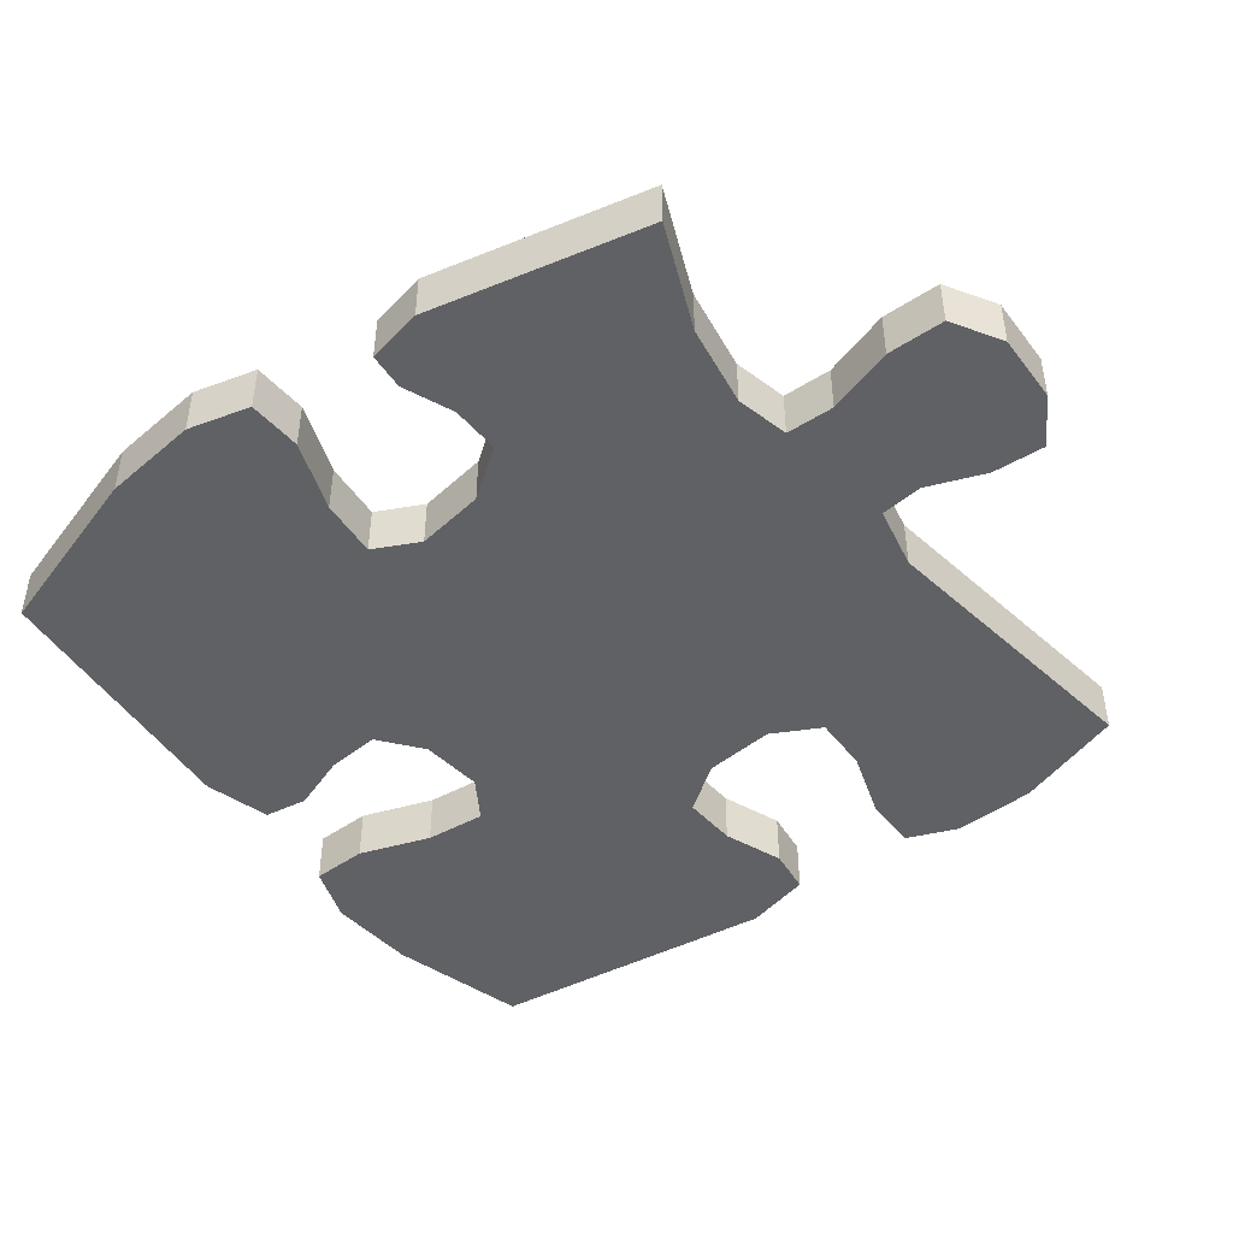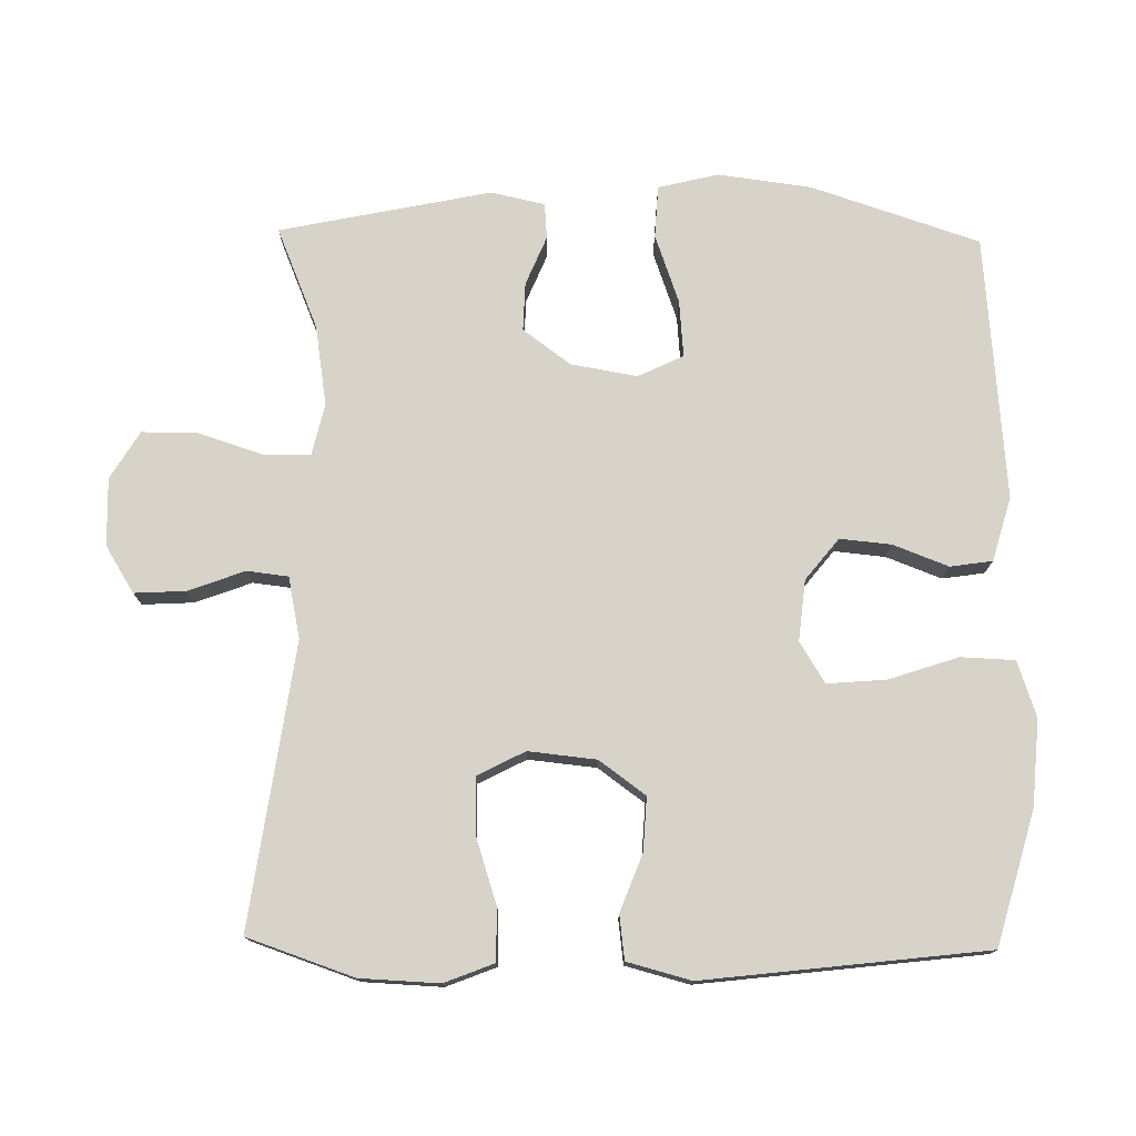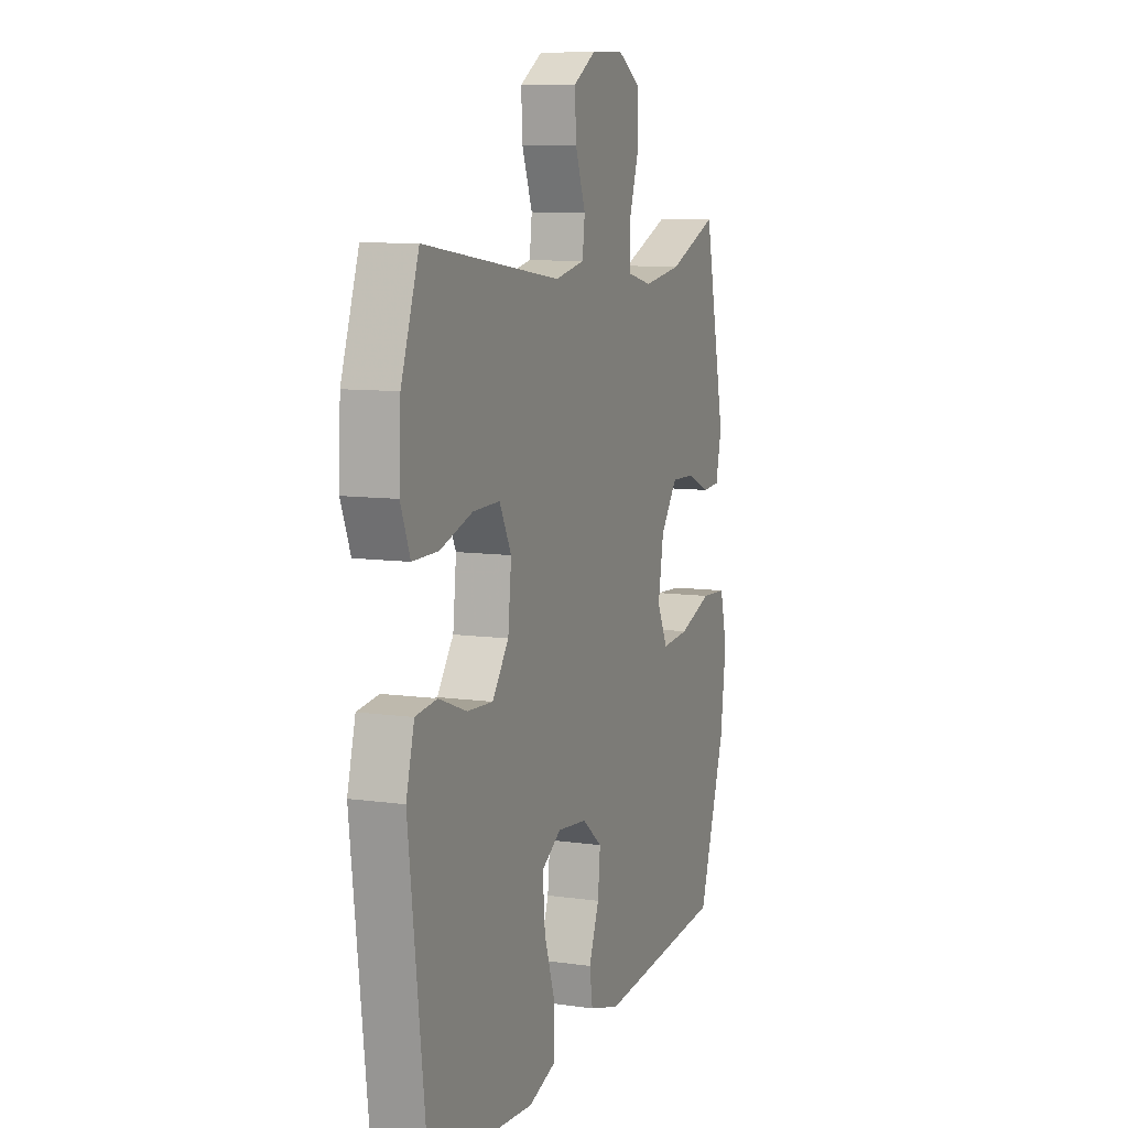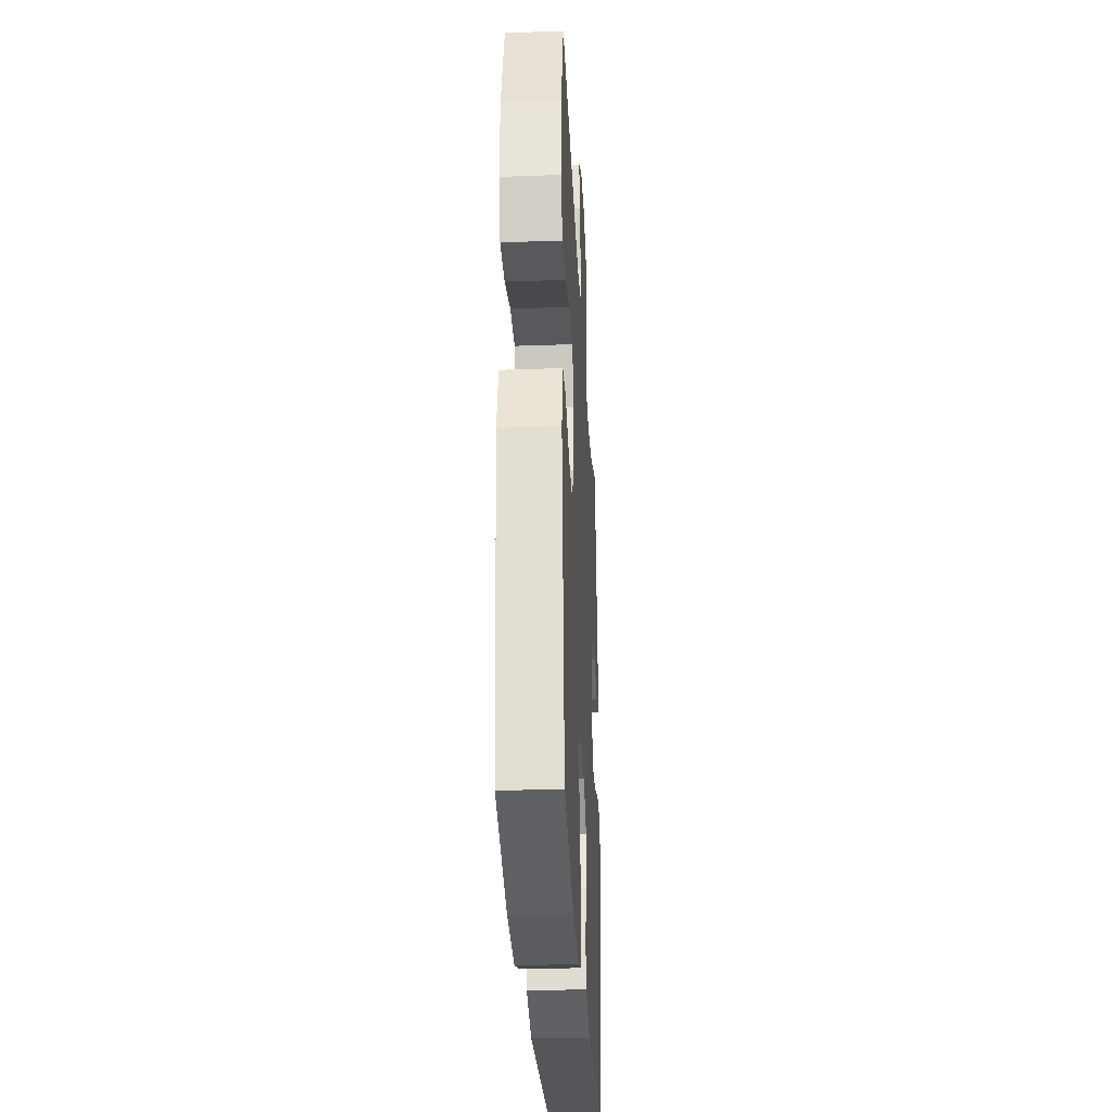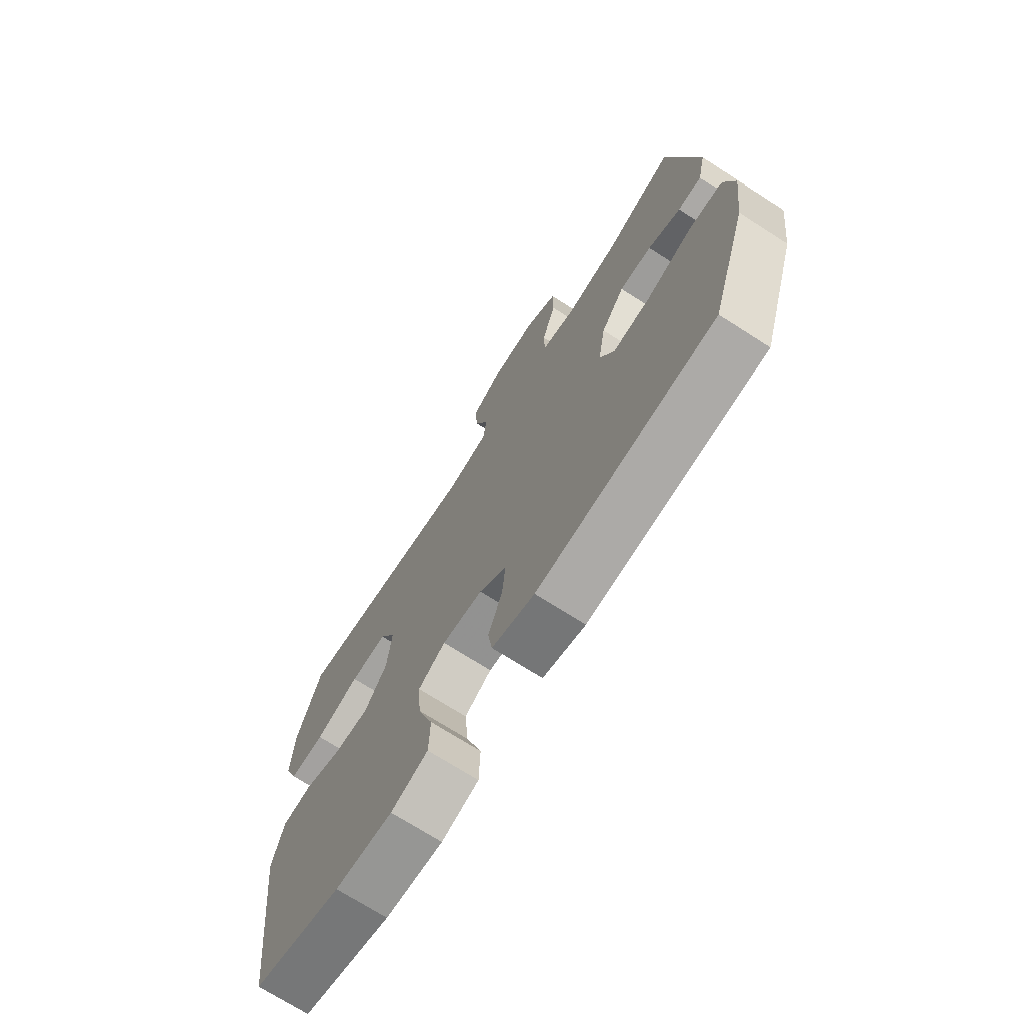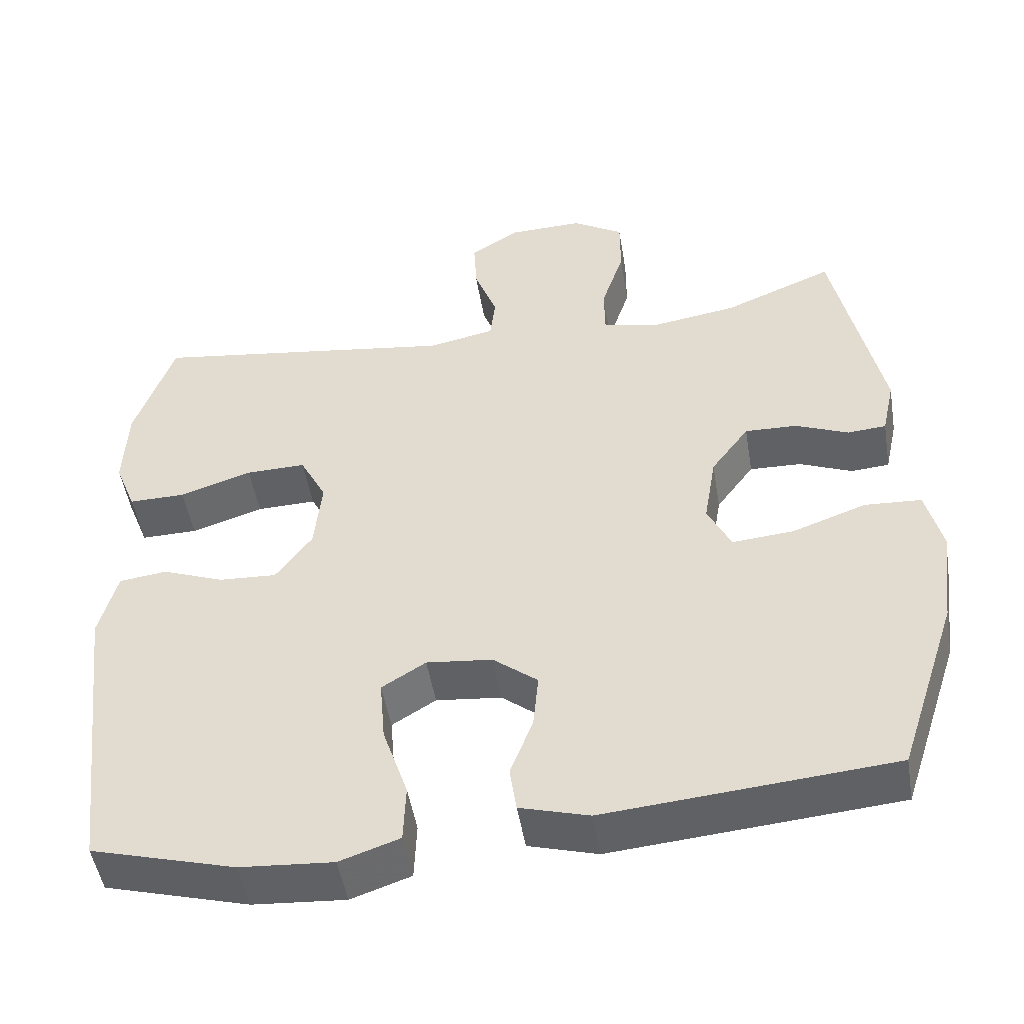
<metadata>
{"format":"obj","ext":"obj","renderer":"f3d","projection":"perspective","resolution":1024,"background":"white","views":[{"elev":-46.3,"azim":-53.3,"up":"+Y"},{"elev":76.1,"azim":91.0,"up":"+Y"},{"elev":9.0,"azim":110.9,"up":"+Z"},{"elev":-30.6,"azim":92.9,"up":"+Z"},{"elev":-71.6,"azim":-122.6,"up":"+Z"},{"elev":-49.2,"azim":-170.7,"up":"+Z"}]}
</metadata>
<code>
v 0.5 0.07 -0.5
v 0.31 0.07 -0.553
v 0.187 0.07 -0.562
v 0.108 0.07 -0.535
v 0.105 0.07 -0.458
v 0.138 0.07 -0.359
v 0.145 0.07 -0.275
v 0.087 0.07 -0.239
v 0 0.07 -0.248
v -0.059 0.07 -0.295
v -0.052 0.07 -0.368
v -0.022 0.07 -0.447
v -0.031 0.07 -0.507
v -0.122 0.07 -0.533
v -0.5 0.07 -0.5
v -0.579 0.07 -0.26
v -0.596 0.07 -0.127
v -0.575 0.07 -0.041
v -0.5 0.07 -0.037
v -0.402 0.07 -0.072
v -0.321 0.07 -0.079
v -0.29 0.07 -0.015
v -0.306 0.07 0.08
v -0.356 0.07 0.148
v -0.425 0.07 0.146
v -0.495 0.07 0.117
v -0.546 0.07 0.121
v -0.563 0.07 0.198
v -0.5 0.07 0.5
v -0.355 0.07 0.44
v -0.241 0.07 0.422
v -0.167 0.07 0.439
v -0.166 0.07 0.506
v -0.196 0.07 0.598
v -0.196 0.07 0.678
v -0.128 0.07 0.719
v -0.031 0.07 0.716
v 0.035 0.07 0.675
v 0.031 0.07 0.602
v 0.001 0.07 0.521
v 0.008 0.07 0.462
v 0.096 0.07 0.444
v 0.5 0.07 0.5
v 0.552 0.07 0.348
v 0.557 0.07 0.235
v 0.529 0.07 0.164
v 0.454 0.07 0.165
v 0.359 0.07 0.196
v 0.28 0.07 0.198
v 0.245 0.07 0.13
v 0.255 0.07 0.033
v 0.303 0.07 -0.033
v 0.379 0.07 -0.029
v 0.461 0.07 0.002
v 0.524 0.07 -0.006
v 0.548 0.07 -0.097
v 0.5 0 -0.5
v 0.31 0 -0.553
v 0.187 0 -0.562
v 0.108 0 -0.535
v 0.105 0 -0.458
v 0.138 0 -0.359
v 0.145 0 -0.275
v 0.087 0 -0.239
v 0 0 -0.248
v -0.059 0 -0.295
v -0.052 0 -0.368
v -0.022 0 -0.447
v -0.031 0 -0.507
v -0.122 0 -0.533
v -0.5 0 -0.5
v -0.579 0 -0.26
v -0.596 0 -0.127
v -0.575 0 -0.041
v -0.5 0 -0.037
v -0.402 0 -0.072
v -0.321 0 -0.079
v -0.29 0 -0.015
v -0.306 0 0.08
v -0.356 0 0.148
v -0.425 0 0.146
v -0.495 0 0.117
v -0.546 0 0.121
v -0.563 0 0.198
v -0.5 0 0.5
v -0.355 0 0.44
v -0.241 0 0.422
v -0.167 0 0.439
v -0.166 0 0.506
v -0.196 0 0.598
v -0.196 0 0.678
v -0.128 0 0.719
v -0.031 0 0.716
v 0.035 0 0.675
v 0.031 0 0.602
v 0.001 0 0.521
v 0.008 0 0.462
v 0.096 0 0.444
v 0.5 0 0.5
v 0.552 0 0.348
v 0.557 0 0.235
v 0.529 0 0.164
v 0.454 0 0.165
v 0.359 0 0.196
v 0.28 0 0.198
v 0.245 0 0.13
v 0.255 0 0.033
v 0.303 0 -0.033
v 0.379 0 -0.029
v 0.461 0 0.002
v 0.524 0 -0.006
v 0.548 0 -0.097
f 4 5 6
f 3 4 6
f 2 3 6
f 1 2 6
f 56 1 6
f 55 56 6
f 54 55 6
f 53 54 6
f 52 53 6 7
f 51 52 7 8
f 50 51 8 9
f 49 50 9 10
f 46 47 48
f 45 46 48
f 44 45 48
f 43 44 48
f 42 43 48
f 41 42 48 49
f 38 39 40
f 37 38 40
f 36 37 40
f 35 36 40
f 34 35 40
f 33 34 40
f 32 33 40 41
f 41 49 10
f 32 41 10
f 31 32 10
f 28 29 30
f 27 28 30
f 26 27 30
f 25 26 30
f 24 25 30 31
f 18 19 20
f 17 18 20
f 16 17 20
f 15 16 20
f 14 15 20
f 13 14 20
f 12 13 20
f 11 12 20
f 11 20 21
f 10 11 21 22
f 23 24 31
f 10 22 23 31
f 62 61 60
f 62 60 59
f 62 59 58
f 62 58 57
f 62 57 112
f 62 112 111
f 62 111 110
f 62 110 109
f 63 62 109 108
f 64 63 108 107
f 65 64 107 106
f 66 65 106 105
f 104 103 102
f 104 102 101
f 104 101 100
f 104 100 99
f 104 99 98
f 105 104 98 97
f 96 95 94
f 96 94 93
f 96 93 92
f 96 92 91
f 96 91 90
f 96 90 89
f 97 96 89 88
f 66 105 97
f 66 97 88
f 66 88 87
f 86 85 84
f 86 84 83
f 86 83 82
f 86 82 81
f 87 86 81 80
f 76 75 74
f 76 74 73
f 76 73 72
f 76 72 71
f 76 71 70
f 76 70 69
f 76 69 68
f 76 68 67
f 77 76 67
f 78 77 67 66
f 87 80 79
f 87 79 78 66
f 1 57 58 2
f 2 58 59 3
f 3 59 60 4
f 4 60 61 5
f 5 61 62 6
f 6 62 63 7
f 7 63 64 8
f 8 64 65 9
f 9 65 66 10
f 10 66 67 11
f 11 67 68 12
f 12 68 69 13
f 13 69 70 14
f 14 70 71 15
f 15 71 72 16
f 16 72 73 17
f 17 73 74 18
f 18 74 75 19
f 19 75 76 20
f 20 76 77 21
f 21 77 78 22
f 22 78 79 23
f 23 79 80 24
f 24 80 81 25
f 25 81 82 26
f 26 82 83 27
f 27 83 84 28
f 28 84 85 29
f 29 85 86 30
f 30 86 87 31
f 31 87 88 32
f 32 88 89 33
f 33 89 90 34
f 34 90 91 35
f 35 91 92 36
f 36 92 93 37
f 37 93 94 38
f 38 94 95 39
f 39 95 96 40
f 40 96 97 41
f 41 97 98 42
f 42 98 99 43
f 43 99 100 44
f 44 100 101 45
f 45 101 102 46
f 46 102 103 47
f 47 103 104 48
f 48 104 105 49
f 49 105 106 50
f 50 106 107 51
f 51 107 108 52
f 52 108 109 53
f 53 109 110 54
f 54 110 111 55
f 55 111 112 56
f 56 112 57 1

</code>
